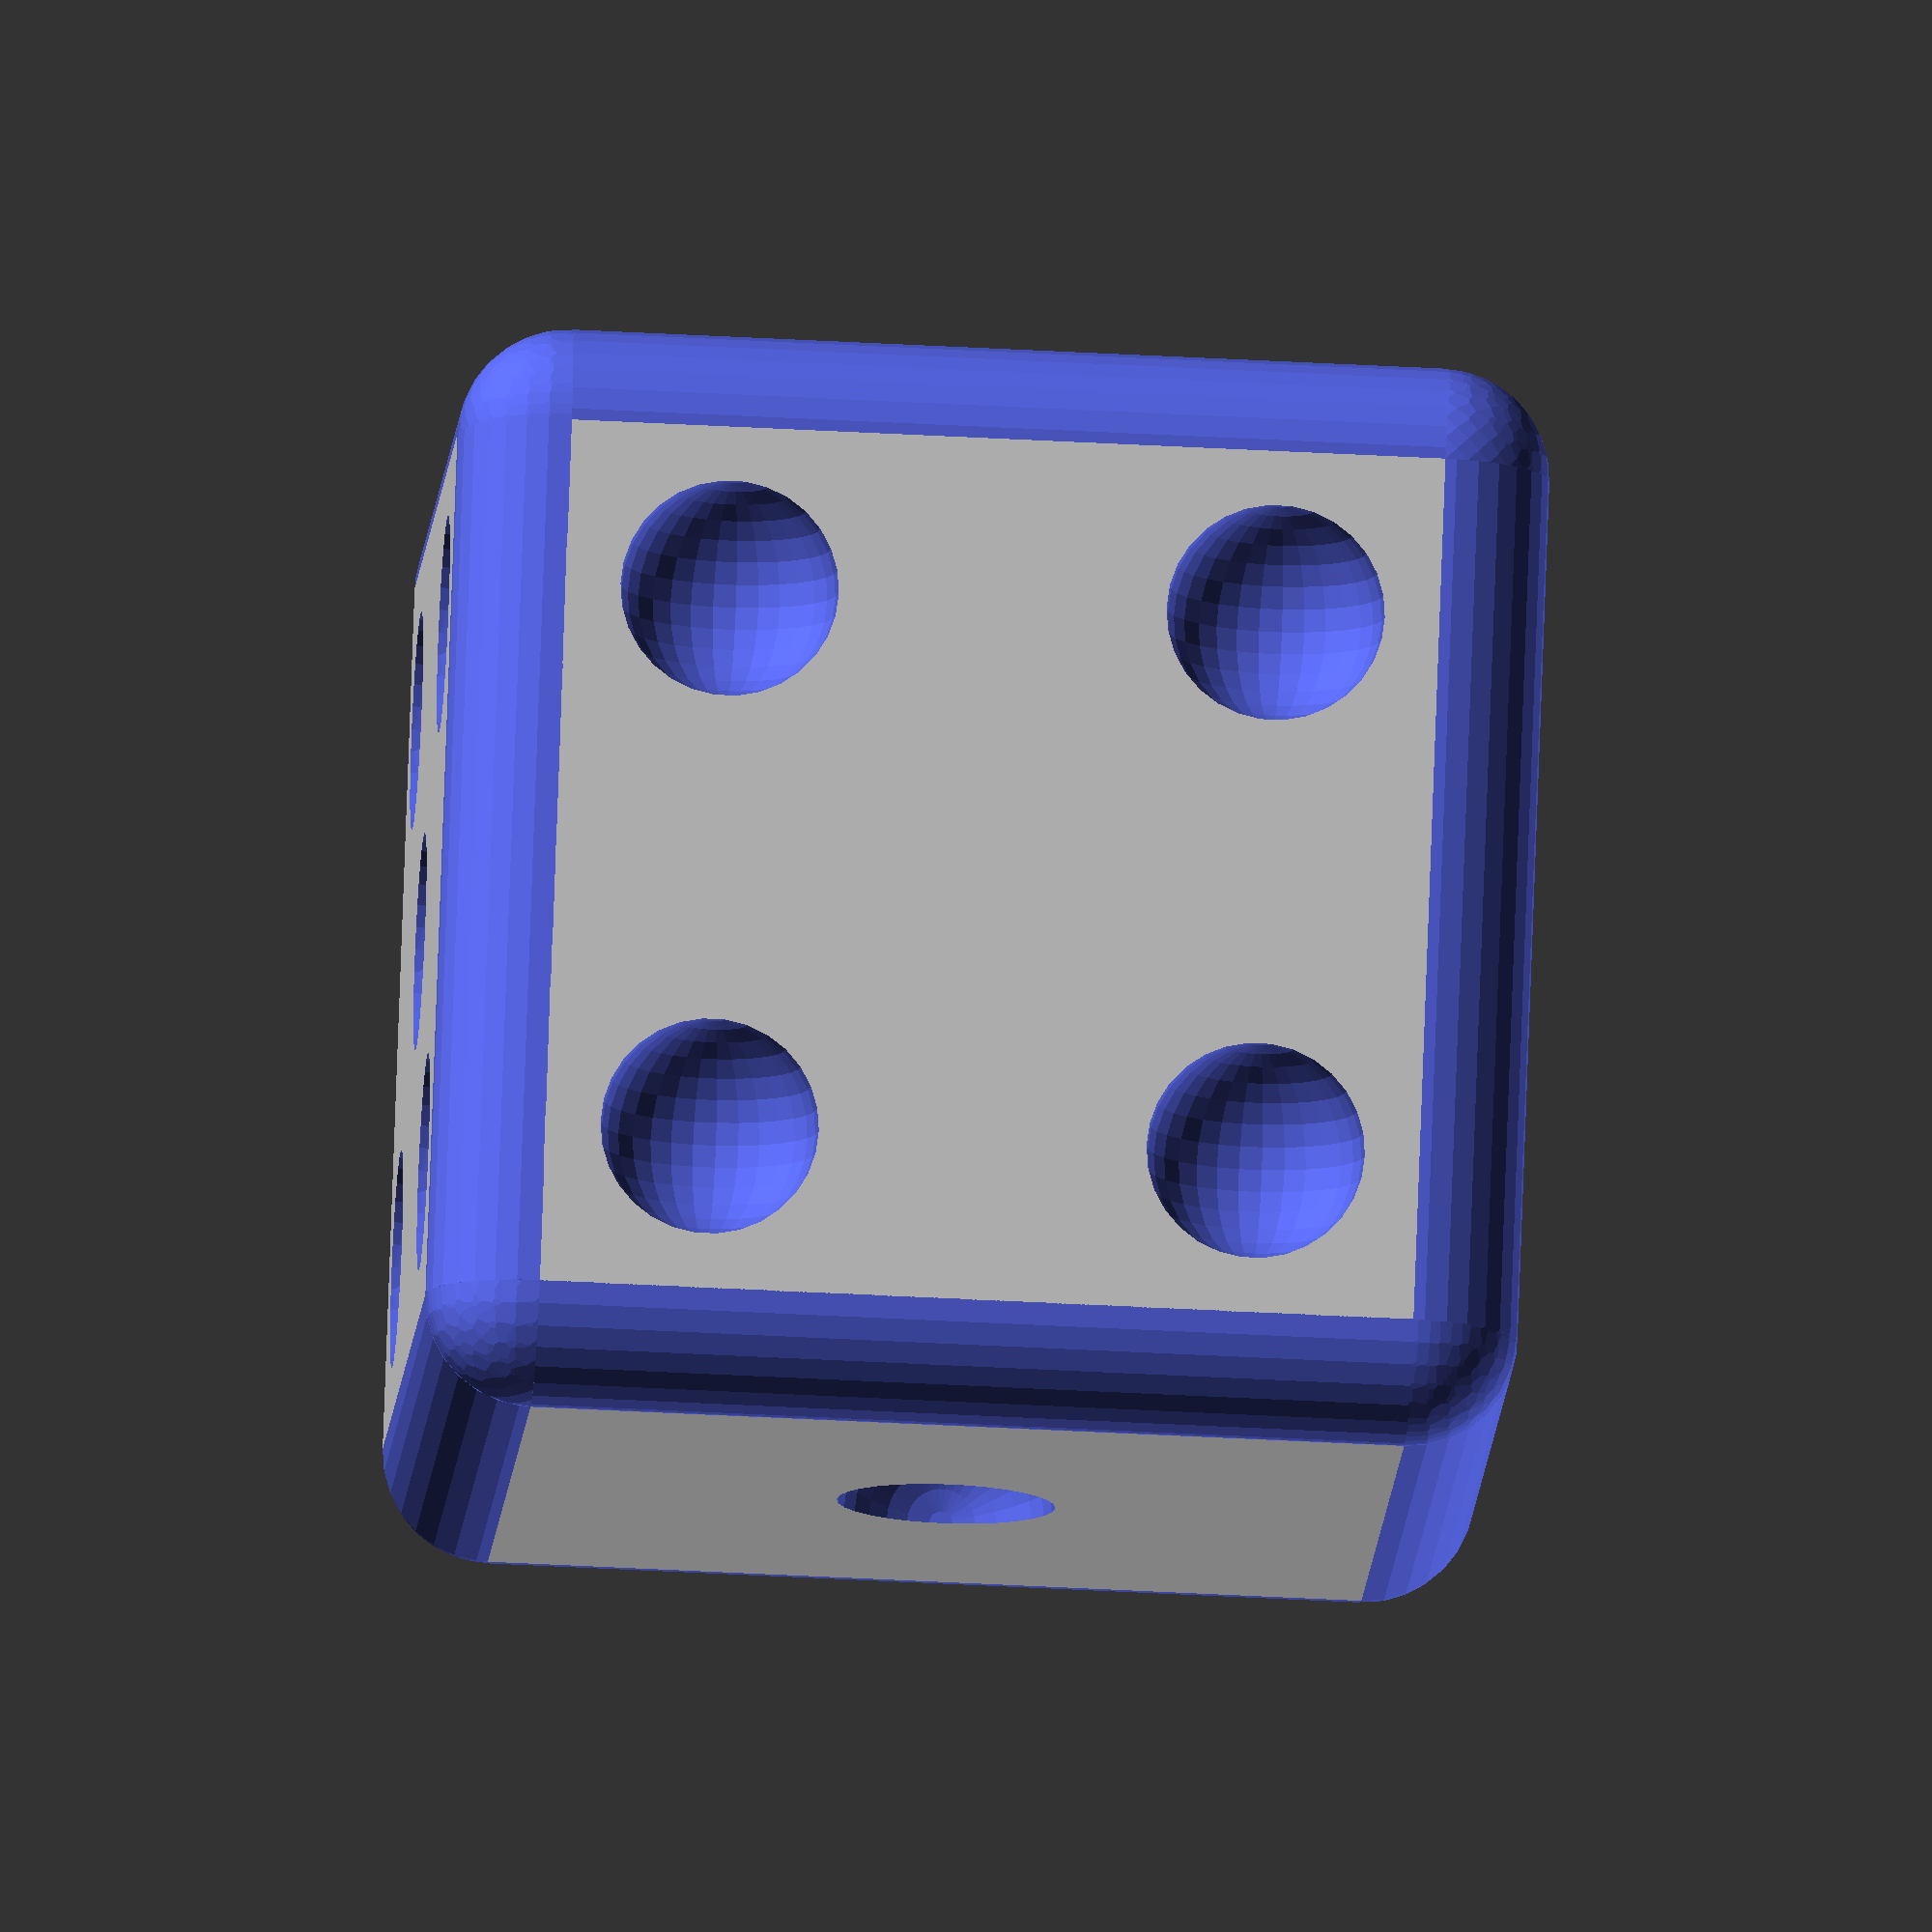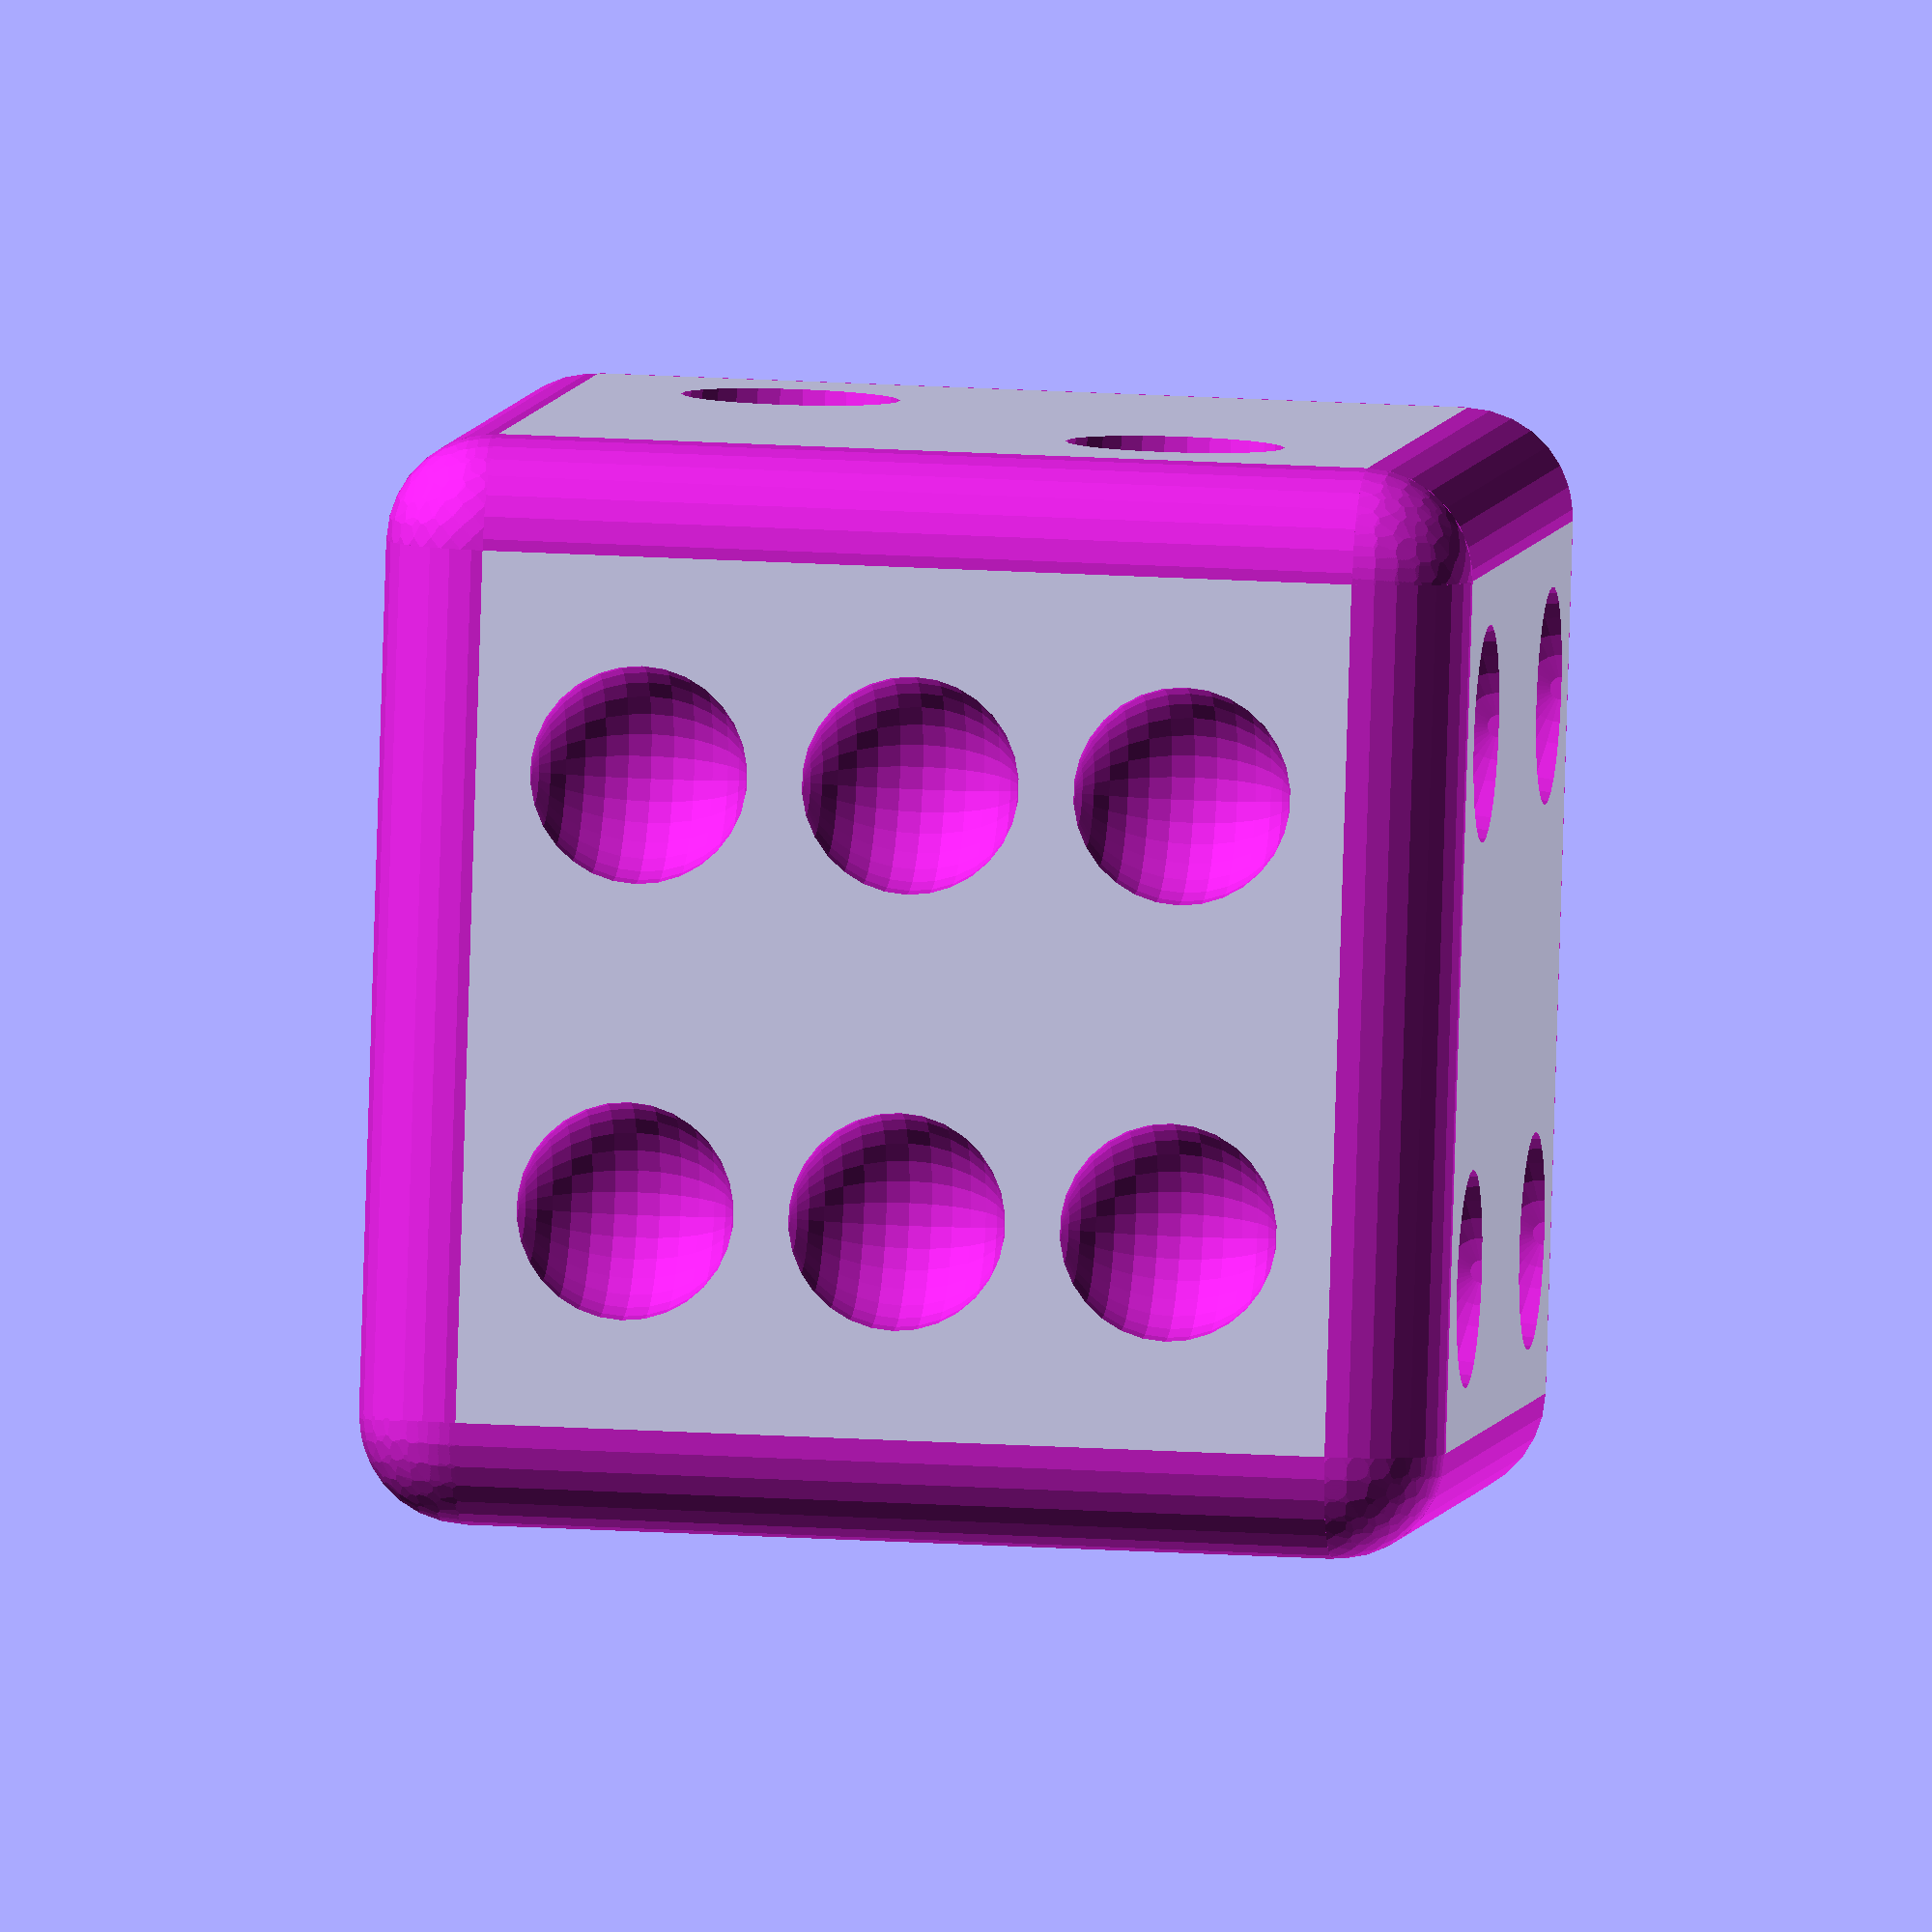
<openscad>
module example006()
{
	module edgeprofile()
	{
		render(convexity = 2) difference() {
			cube([20, 20, 150], center = true);
			translate([-10, -10, 0])
				cylinder(h = 80, r = 10, center = true);
			translate([-10, -10, +40])
				sphere(r = 10);
			translate([-10, -10, -40])
				sphere(r = 10);
		}
	}

	difference()
	{
		cube(100, center = true);
		for (rot = [ [0, 0, 0], [1, 0, 0], [0, 1, 0] ]) {
			rotate(90, rot)
				for (p = [[+1, +1, 0], [-1, +1, 90], [-1, -1, 180], [+1, -1, 270]]) {
					translate([ p[0]*50, p[1]*50, 0 ])
						rotate(p[2], [0, 0, 1])
							edgeprofile();
				}
		}
		for (i = [
			[ 0, 0, [ [0, 0] ] ],
			[ 90, 0, [ [-20, -20], [+20, +20] ] ],
			[ 180, 0, [ [-20, -25], [-20, 0], [-20, +25], [+20, -25], [+20, 0], [+20, +25] ] ],
			[ 270, 0, [ [0, 0], [-25, -25], [+25, -25], [-25, +25], [+25, +25] ] ],
			[ 0, 90, [ [-25, -25], [0, 0], [+25, +25] ] ],
			[ 0, -90, [ [-25, -25], [+25, -25], [-25, +25], [+25, +25] ] ]
		]) {
			rotate(i[0], [0, 0, 1]) rotate(i[1], [1, 0, 0]) translate([0, -50, 0])
				for (j = i[2])
					translate([j[0], 0, j[1]]) sphere(10);
		}
	}
}

example006();

</openscad>
<views>
elev=10.2 azim=2.1 roll=357.2 proj=o view=wireframe
elev=340.7 azim=285.2 roll=276.8 proj=o view=solid
</views>
